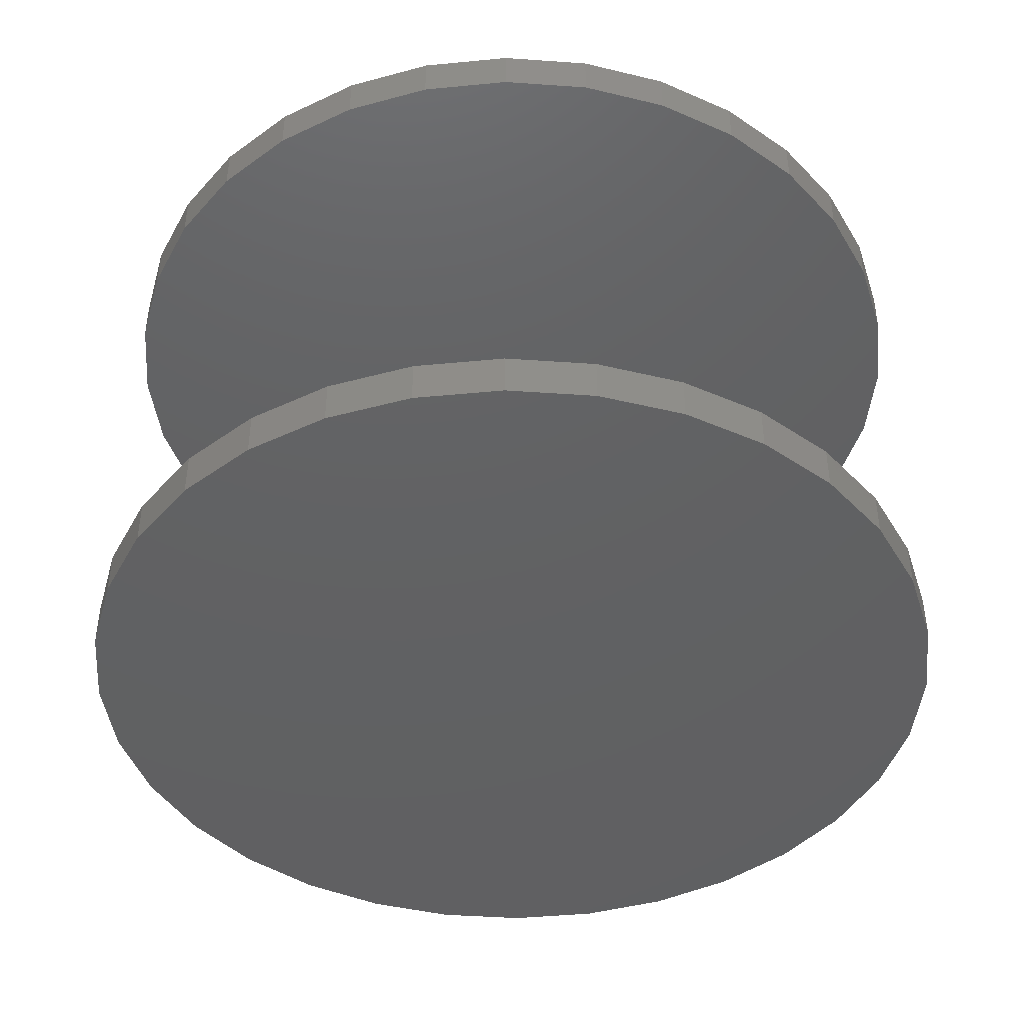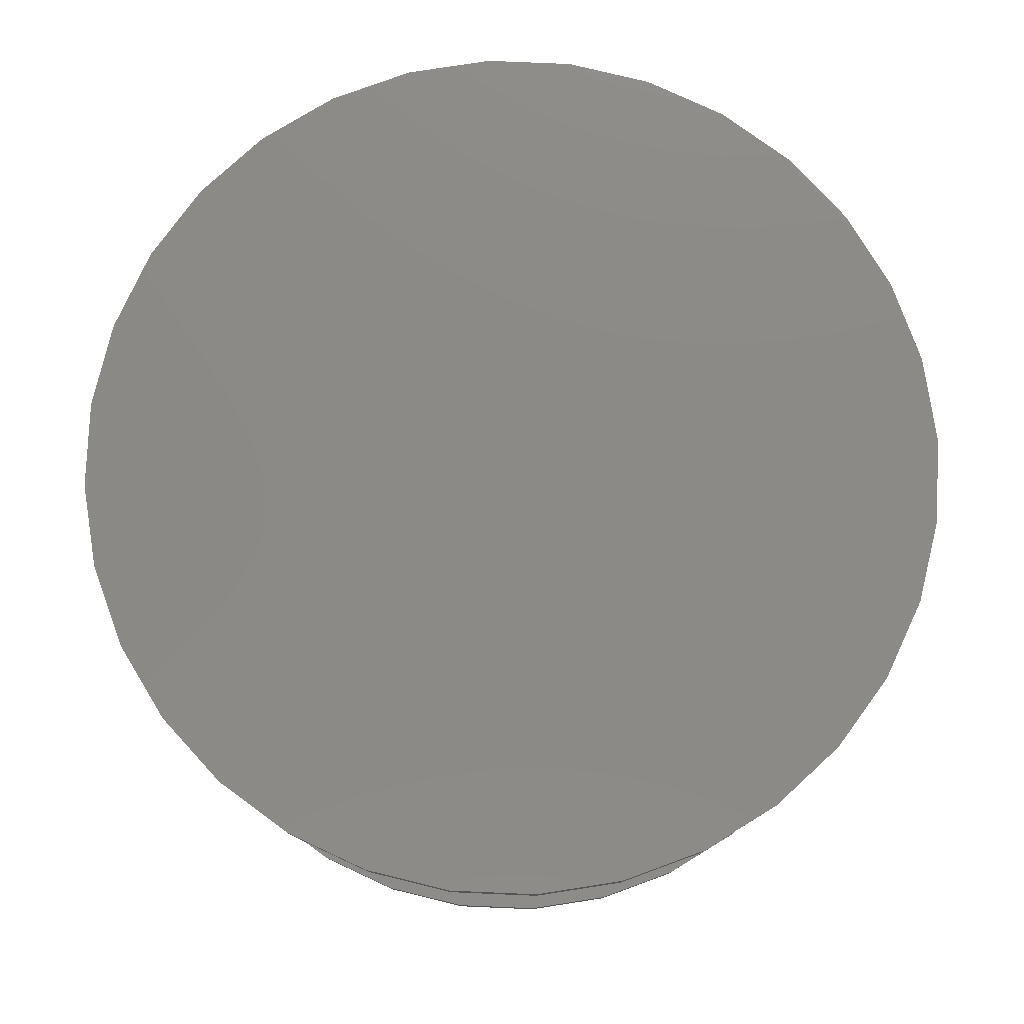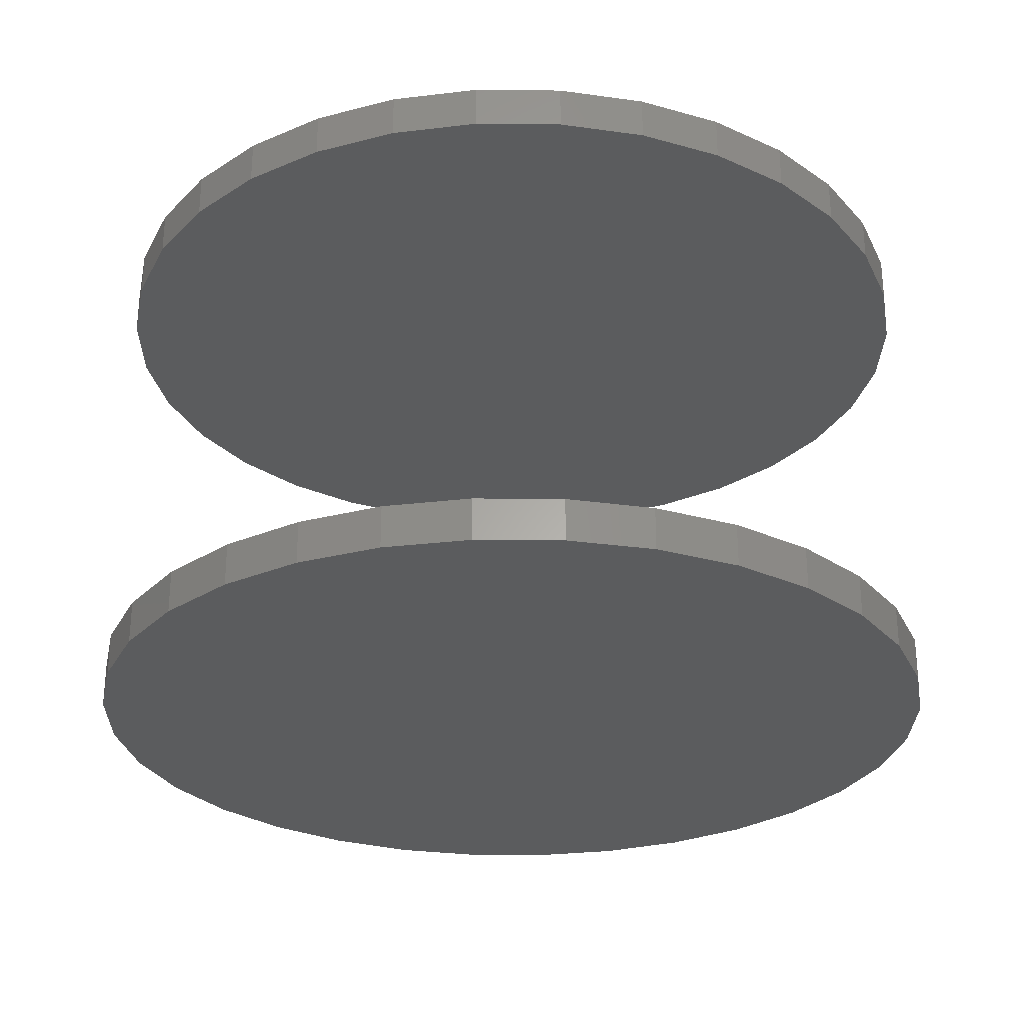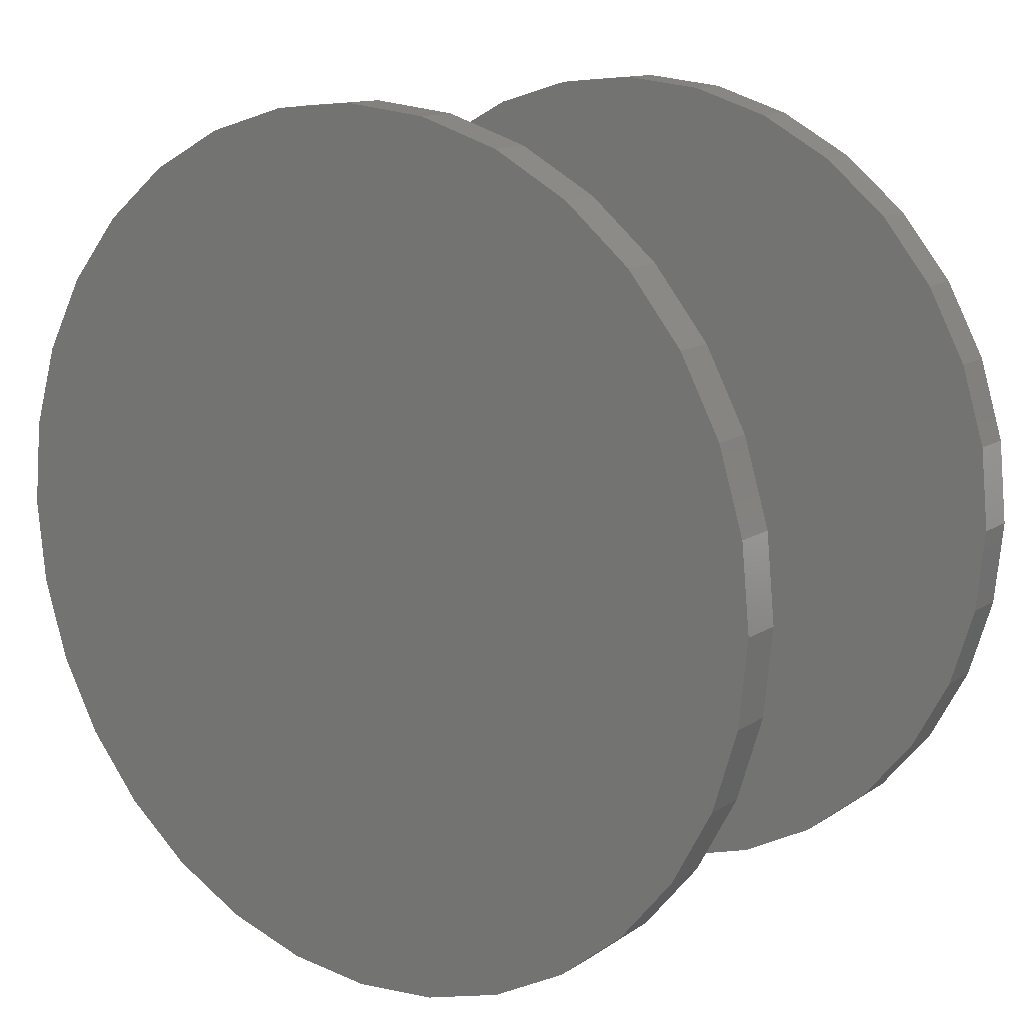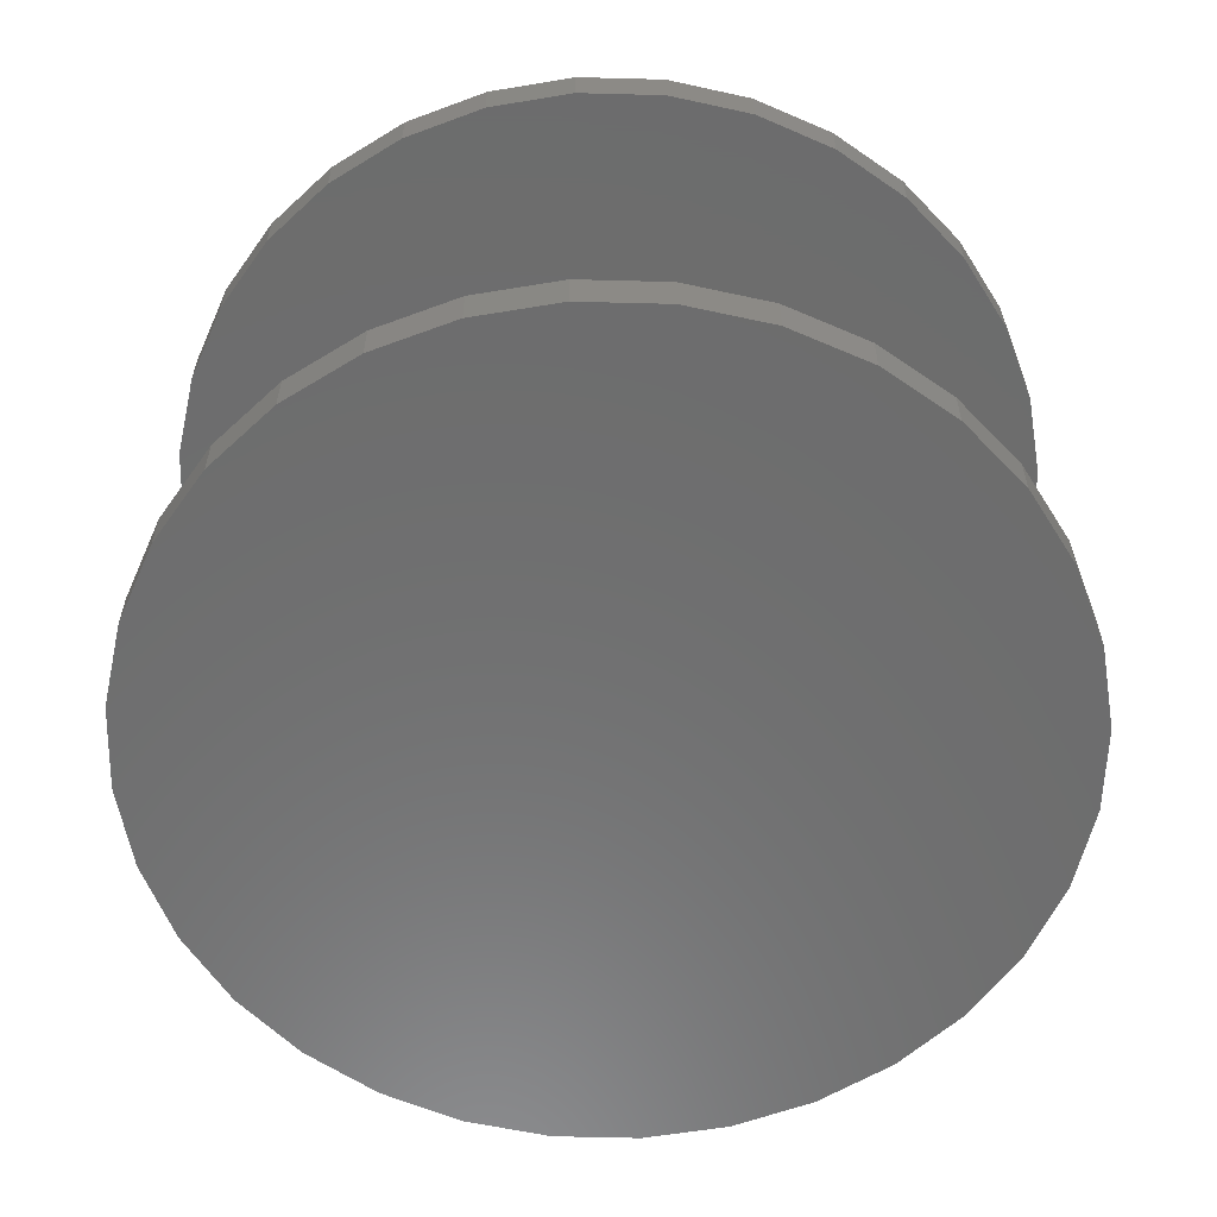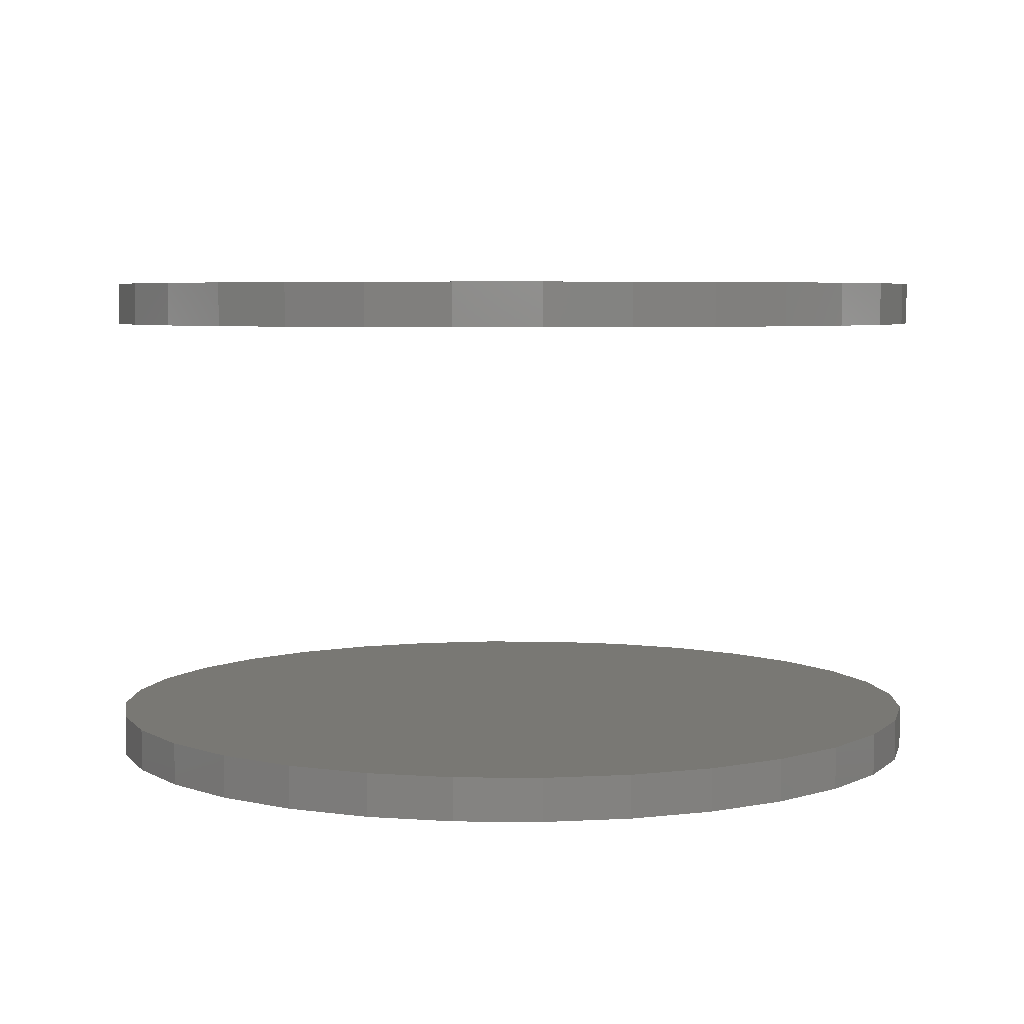
<metadata>
{"format":"stl","ext":"stl","renderer":"f3d","projection":"perspective","resolution":1024,"background":"white","views":[{"elev":-43.1,"azim":135.9,"up":"+Y"},{"elev":78.5,"azim":41.8,"up":"+Y"},{"elev":-27.6,"azim":162.3,"up":"+Y"},{"elev":13.5,"azim":35.9,"up":"+Z"},{"elev":-59.1,"azim":-175.9,"up":"+Y"},{"elev":5.3,"azim":-60.1,"up":"+Y"}]}
</metadata>
<code>
# stl→obj: 128 verts, 248 faces
v -0.6328 -0.6875 7.831e-17
v -0.6328 -0.75 7.831e-17
v -0.6205 -0.6875 0.1248
v -0.6205 -0.75 0.1248
v -0.5841 -0.6875 0.2447
v -0.5841 -0.75 0.2447
v -0.525 -0.6875 0.3553
v -0.525 -0.75 0.3553
v -0.4455 -0.6875 0.4522
v -0.4455 -0.75 0.4522
v -0.3486 -0.6875 0.5317
v -0.3486 -0.75 0.5317
v -0.2381 -0.6875 0.5908
v -0.2381 -0.75 0.5908
v -0.1181 -0.6875 0.6272
v -0.1181 -0.75 0.6272
v 0.006661 -0.6875 0.6395
v 0.006661 -0.75 0.6395
v 0.1314 -0.6875 0.6272
v 0.1314 -0.75 0.6272
v 0.2514 -0.6875 0.5908
v 0.2514 -0.75 0.5908
v 0.3619 -0.6875 0.5317
v 0.3619 -0.75 0.5317
v 0.4588 -0.6875 0.4522
v 0.4588 -0.75 0.4522
v 0.5384 -0.6875 0.3553
v 0.5384 -0.75 0.3553
v 0.5975 -0.6875 0.2447
v 0.5975 -0.75 0.2447
v 0.6338 -0.6875 0.1248
v 0.6338 -0.75 0.1248
v 0.6461 -0.6875 -2.349e-16
v 0.6461 -0.75 -7.831e-17
v -0.6328 -1.548e-17 7.831e-17
v -0.6328 -0.0625 7.831e-17
v -0.6205 -1.412e-17 0.1248
v -0.6205 -0.0625 0.1248
v -0.5841 -1.008e-17 0.2447
v -0.5841 -0.0625 0.2447
v -0.525 -3.52e-18 0.3553
v -0.525 -0.0625 0.3553
v -0.4455 5.31e-18 0.4522
v -0.4455 -0.0625 0.4522
v -0.3486 1.607e-17 0.5317
v -0.3486 -0.0625 0.5317
v -0.2381 2.834e-17 0.5908
v -0.2381 -0.0625 0.5908
v -0.1181 4.166e-17 0.6272
v -0.1181 -0.0625 0.6272
v 0.006661 5.551e-17 0.6395
v 0.006661 -0.0625 0.6395
v 0.1314 6.936e-17 0.6272
v 0.1314 -0.0625 0.6272
v 0.2514 8.268e-17 0.5908
v 0.2514 -0.0625 0.5908
v 0.3619 9.495e-17 0.5317
v 0.3619 -0.0625 0.5317
v 0.4588 1.057e-16 0.4522
v 0.4588 -0.0625 0.4522
v 0.5384 1.145e-16 0.3553
v 0.5384 -0.0625 0.3553
v 0.5975 1.211e-16 0.2447
v 0.5975 -0.0625 0.2447
v 0.6338 1.251e-16 0.1248
v 0.6338 -0.0625 0.1248
v 0.6461 1.265e-16 -7.831e-17
v 0.6461 -0.0625 -7.831e-17
v 0.6338 -0.6875 -0.1248
v 0.6338 -0.75 -0.1248
v 0.5975 -0.6875 -0.2447
v 0.5975 -0.75 -0.2447
v 0.5384 -0.6875 -0.3553
v 0.5384 -0.75 -0.3553
v 0.4588 -0.6875 -0.4522
v 0.4588 -0.75 -0.4522
v 0.3619 -0.6875 -0.5317
v 0.3619 -0.75 -0.5317
v 0.2514 -0.6875 -0.5908
v 0.2514 -0.75 -0.5908
v 0.1314 -0.6875 -0.6272
v 0.1314 -0.75 -0.6272
v 0.006661 -0.6875 -0.6395
v 0.006661 -0.75 -0.6395
v -0.1181 -0.6875 -0.6272
v -0.1181 -0.75 -0.6272
v -0.2381 -0.6875 -0.5908
v -0.2381 -0.75 -0.5908
v -0.3486 -0.6875 -0.5317
v -0.3486 -0.75 -0.5317
v -0.4455 -0.6875 -0.4522
v -0.4455 -0.75 -0.4522
v -0.525 -0.6875 -0.3553
v -0.525 -0.75 -0.3553
v -0.5841 -0.6875 -0.2447
v -0.5841 -0.75 -0.2447
v -0.6205 -0.6875 -0.1248
v -0.6205 -0.75 -0.1248
v 0.6338 1.251e-16 -0.1248
v 0.6338 -0.0625 -0.1248
v 0.5975 1.211e-16 -0.2447
v 0.5975 -0.0625 -0.2447
v 0.5384 1.145e-16 -0.3553
v 0.5384 -0.0625 -0.3553
v 0.4588 1.057e-16 -0.4522
v 0.4588 -0.0625 -0.4522
v 0.3619 9.495e-17 -0.5317
v 0.3619 -0.0625 -0.5317
v 0.2514 8.268e-17 -0.5908
v 0.2514 -0.0625 -0.5908
v 0.1314 6.936e-17 -0.6272
v 0.1314 -0.0625 -0.6272
v 0.006661 5.551e-17 -0.6395
v 0.006661 -0.0625 -0.6395
v -0.1181 4.166e-17 -0.6272
v -0.1181 -0.0625 -0.6272
v -0.2381 2.834e-17 -0.5908
v -0.2381 -0.0625 -0.5908
v -0.3486 1.607e-17 -0.5317
v -0.3486 -0.0625 -0.5317
v -0.4455 5.31e-18 -0.4522
v -0.4455 -0.0625 -0.4522
v -0.525 -3.52e-18 -0.3553
v -0.525 -0.0625 -0.3553
v -0.5841 -1.008e-17 -0.2447
v -0.5841 -0.0625 -0.2447
v -0.6205 -1.412e-17 -0.1248
v -0.6205 -0.0625 -0.1248
f 1 2 3
f 3 2 4
f 3 4 5
f 5 4 6
f 5 6 7
f 7 6 8
f 7 8 9
f 9 8 10
f 9 10 11
f 11 10 12
f 11 12 13
f 13 12 14
f 13 14 15
f 15 14 16
f 15 16 17
f 17 16 18
f 17 18 19
f 19 18 20
f 19 20 21
f 21 20 22
f 21 22 23
f 23 22 24
f 23 24 25
f 25 24 26
f 25 26 27
f 27 26 28
f 27 28 29
f 29 28 30
f 29 30 31
f 31 30 32
f 31 32 33
f 33 32 34
f 35 36 37
f 37 36 38
f 37 38 39
f 39 38 40
f 39 40 41
f 41 40 42
f 41 42 43
f 43 42 44
f 43 44 45
f 45 44 46
f 45 46 47
f 47 46 48
f 47 48 49
f 49 48 50
f 49 50 51
f 51 50 52
f 51 52 53
f 53 52 54
f 53 54 55
f 55 54 56
f 55 56 57
f 57 56 58
f 57 58 59
f 59 58 60
f 59 60 61
f 61 60 62
f 61 62 63
f 63 62 64
f 63 64 65
f 65 64 66
f 65 66 67
f 67 66 68
f 33 34 69
f 69 34 70
f 69 70 71
f 71 70 72
f 71 72 73
f 73 72 74
f 73 74 75
f 75 74 76
f 75 76 77
f 77 76 78
f 77 78 79
f 79 78 80
f 79 80 81
f 81 80 82
f 81 82 83
f 83 82 84
f 83 84 85
f 85 84 86
f 85 86 87
f 87 86 88
f 87 88 89
f 89 88 90
f 89 90 91
f 91 90 92
f 91 92 93
f 93 92 94
f 93 94 95
f 95 94 96
f 95 96 97
f 97 96 98
f 97 98 1
f 1 98 2
f 67 68 99
f 99 68 100
f 99 100 101
f 101 100 102
f 101 102 103
f 103 102 104
f 103 104 105
f 105 104 106
f 105 106 107
f 107 106 108
f 107 108 109
f 109 108 110
f 109 110 111
f 111 110 112
f 111 112 113
f 113 112 114
f 113 114 115
f 115 114 116
f 115 116 117
f 117 116 118
f 117 118 119
f 119 118 120
f 119 120 121
f 121 120 122
f 121 122 123
f 123 122 124
f 123 124 125
f 125 124 126
f 125 126 127
f 127 126 128
f 127 128 35
f 35 128 36
f 50 54 52
f 54 50 56
f 56 50 48
f 56 48 58
f 58 48 46
f 58 46 60
f 60 46 44
f 60 44 62
f 62 44 42
f 62 42 64
f 64 42 40
f 64 40 66
f 66 40 38
f 66 38 68
f 68 38 36
f 68 36 100
f 100 36 128
f 100 128 102
f 102 128 126
f 102 126 104
f 104 126 124
f 104 124 106
f 106 124 122
f 106 122 108
f 108 122 120
f 108 120 110
f 110 120 118
f 110 118 112
f 112 118 116
f 112 116 114
f 17 19 15
f 83 85 81
f 81 85 87
f 81 87 79
f 79 87 89
f 79 89 77
f 77 89 91
f 77 91 75
f 75 91 93
f 75 93 73
f 73 93 95
f 73 95 71
f 71 95 97
f 71 97 69
f 69 97 1
f 69 1 33
f 33 1 3
f 33 3 31
f 31 3 5
f 31 5 29
f 29 5 7
f 29 7 27
f 27 7 9
f 27 9 25
f 25 9 11
f 25 11 23
f 23 11 13
f 23 13 21
f 21 13 15
f 21 15 19
f 16 20 18
f 20 16 22
f 22 16 14
f 22 14 24
f 24 14 12
f 24 12 26
f 26 12 10
f 26 10 28
f 28 10 8
f 28 8 30
f 30 8 6
f 30 6 32
f 32 6 4
f 32 4 34
f 34 4 2
f 34 2 70
f 70 2 98
f 70 98 72
f 72 98 96
f 72 96 74
f 74 96 94
f 74 94 76
f 76 94 92
f 76 92 78
f 78 92 90
f 78 90 80
f 80 90 88
f 80 88 82
f 82 88 86
f 82 86 84
f 51 53 49
f 113 115 111
f 111 115 117
f 111 117 109
f 109 117 119
f 109 119 107
f 107 119 121
f 107 121 105
f 105 121 123
f 105 123 103
f 103 123 125
f 103 125 101
f 101 125 127
f 101 127 99
f 99 127 35
f 99 35 67
f 67 35 37
f 67 37 65
f 65 37 39
f 65 39 63
f 63 39 41
f 63 41 61
f 61 41 43
f 61 43 59
f 59 43 45
f 59 45 57
f 57 45 47
f 57 47 55
f 55 47 49
f 55 49 53

</code>
